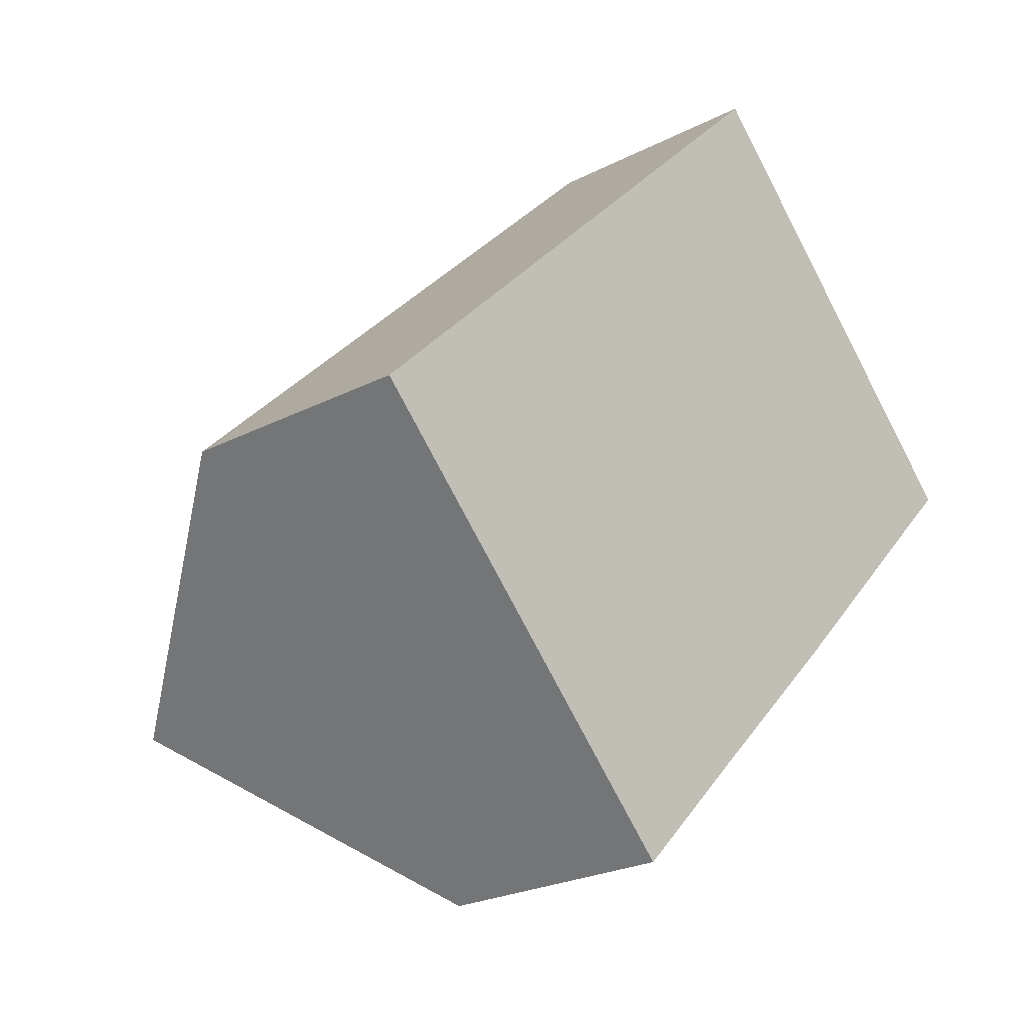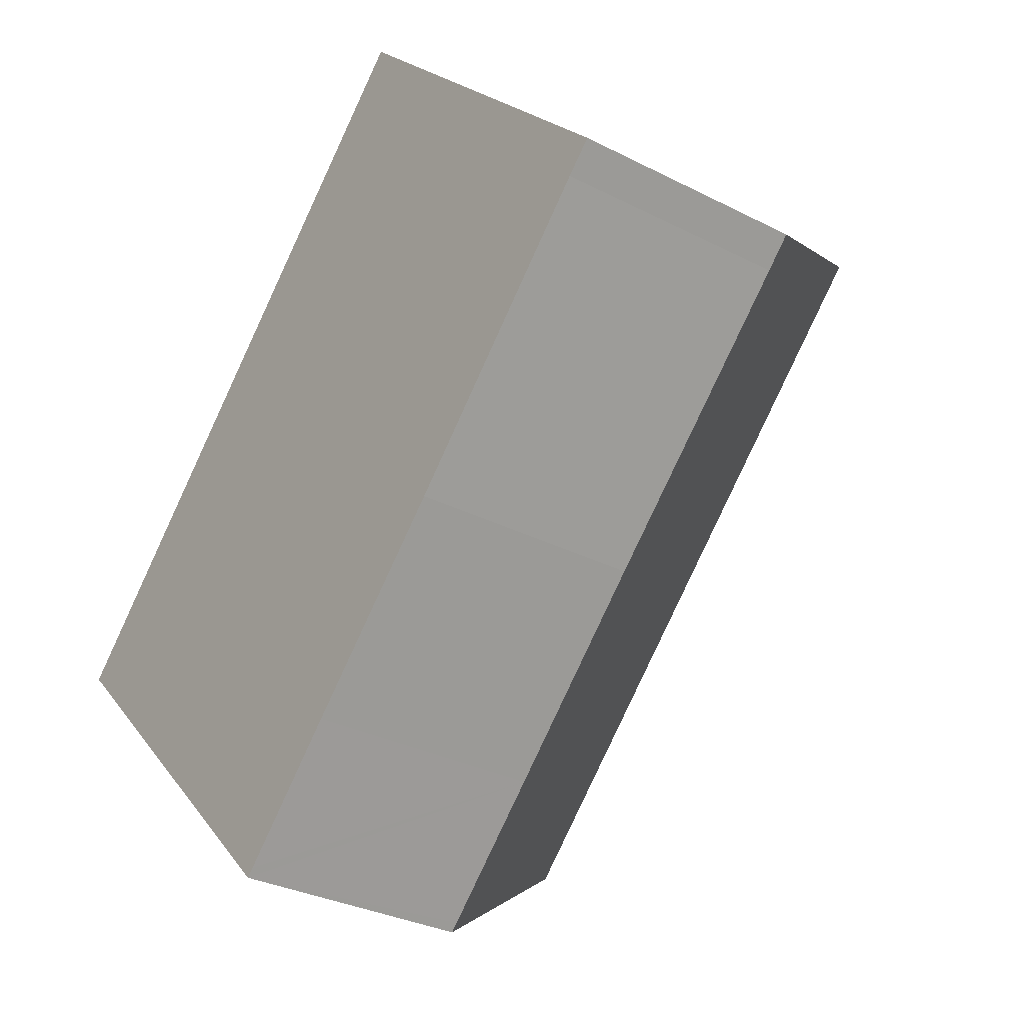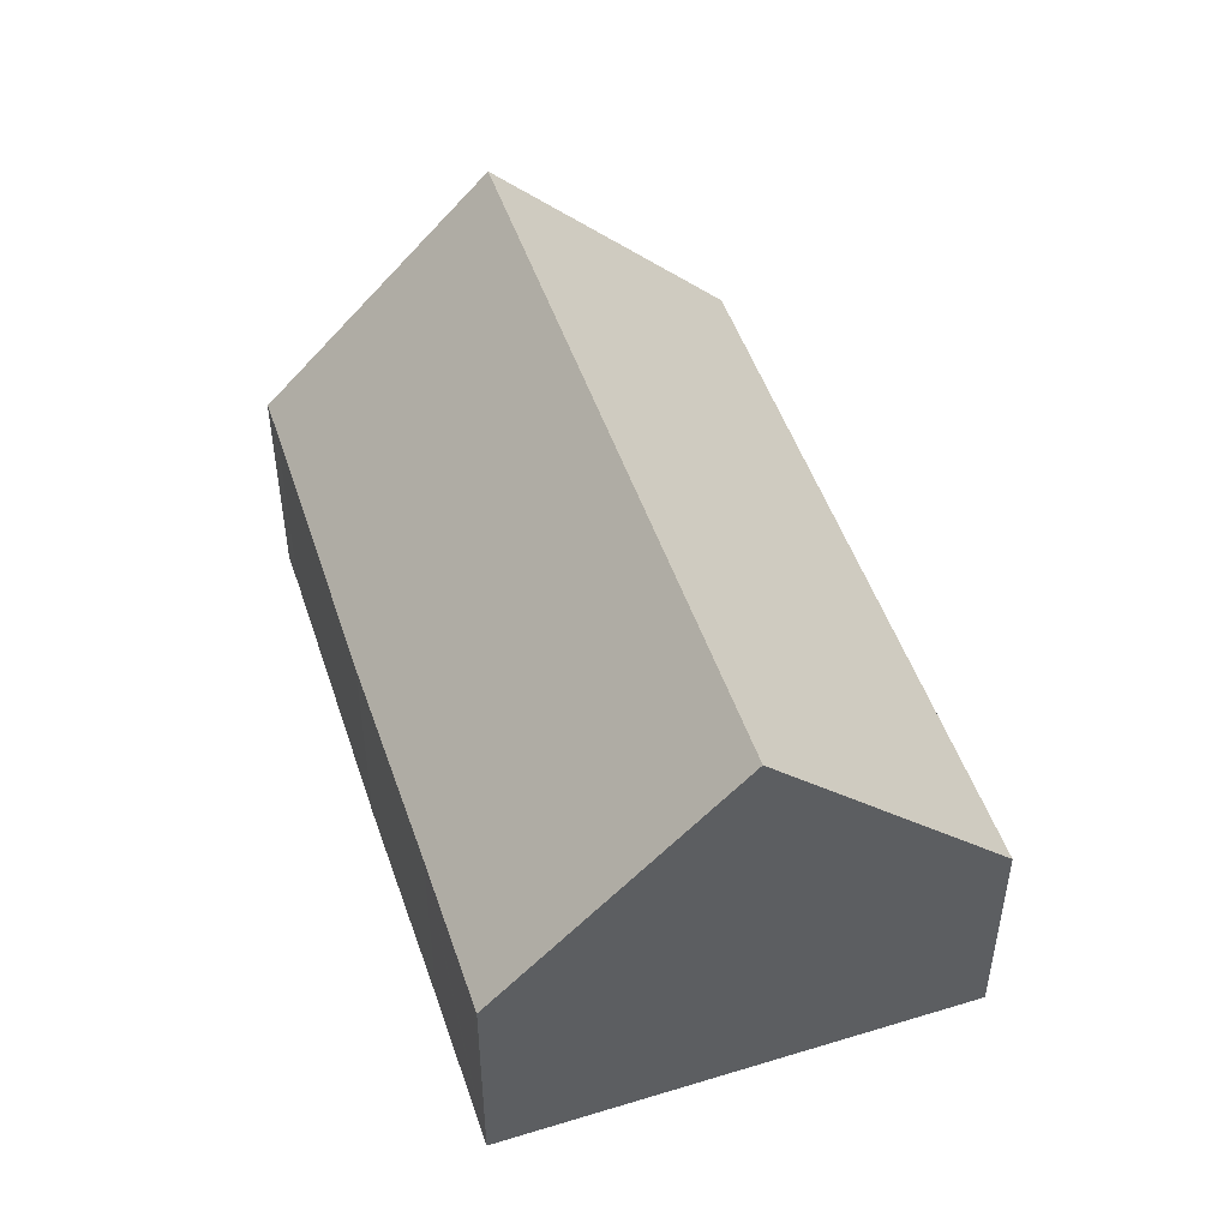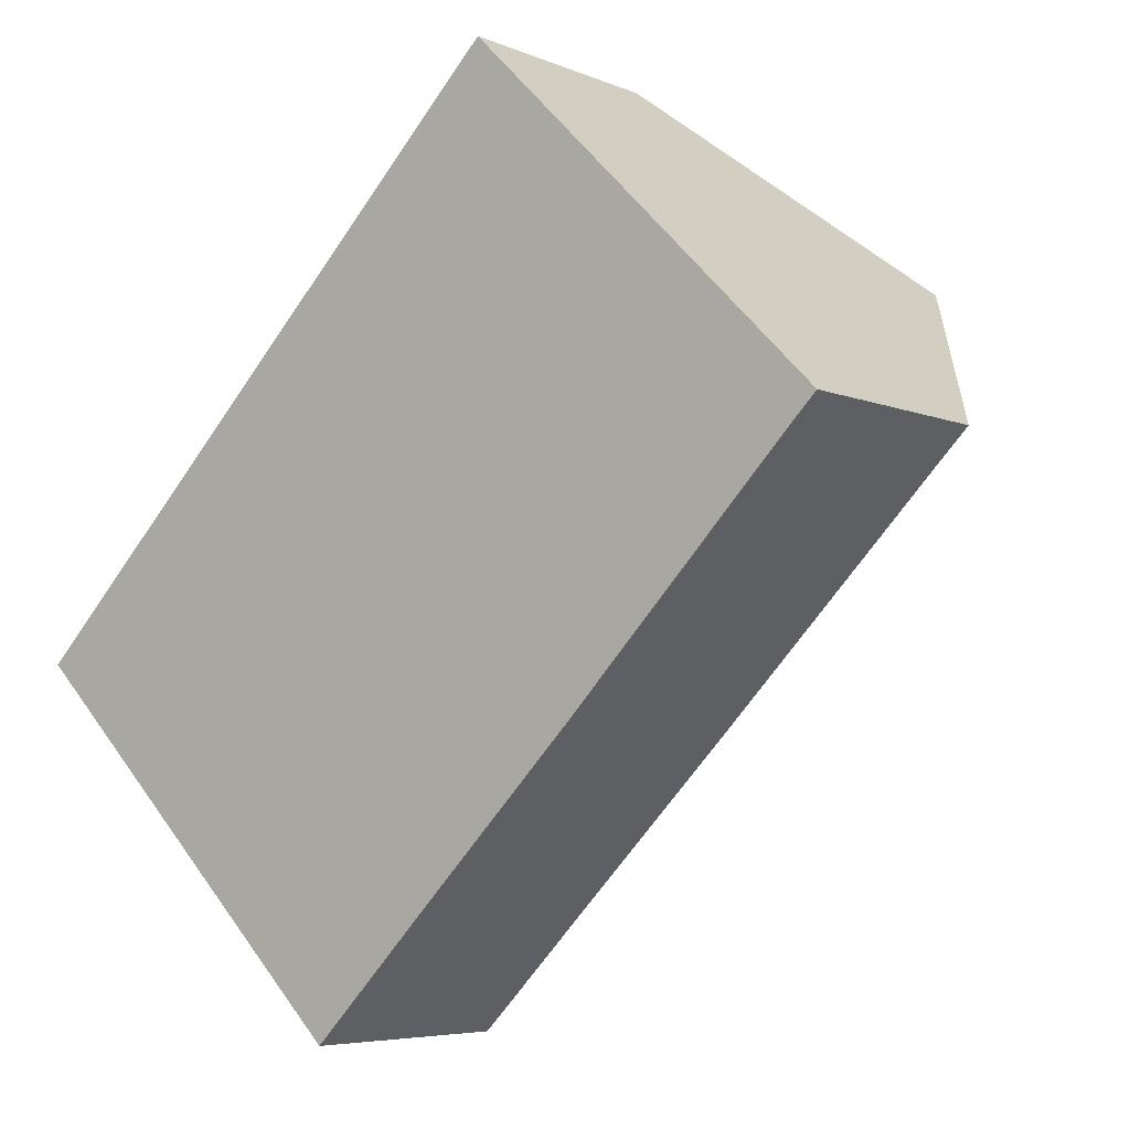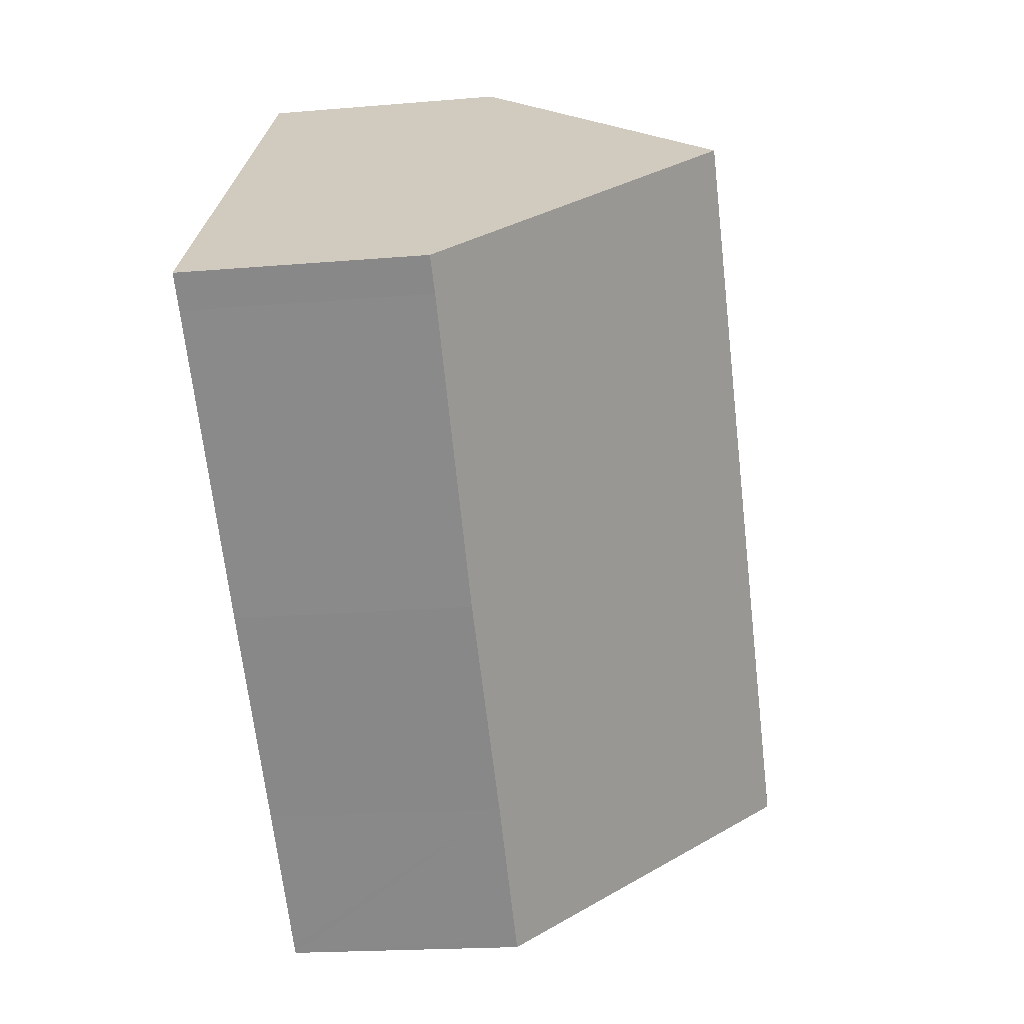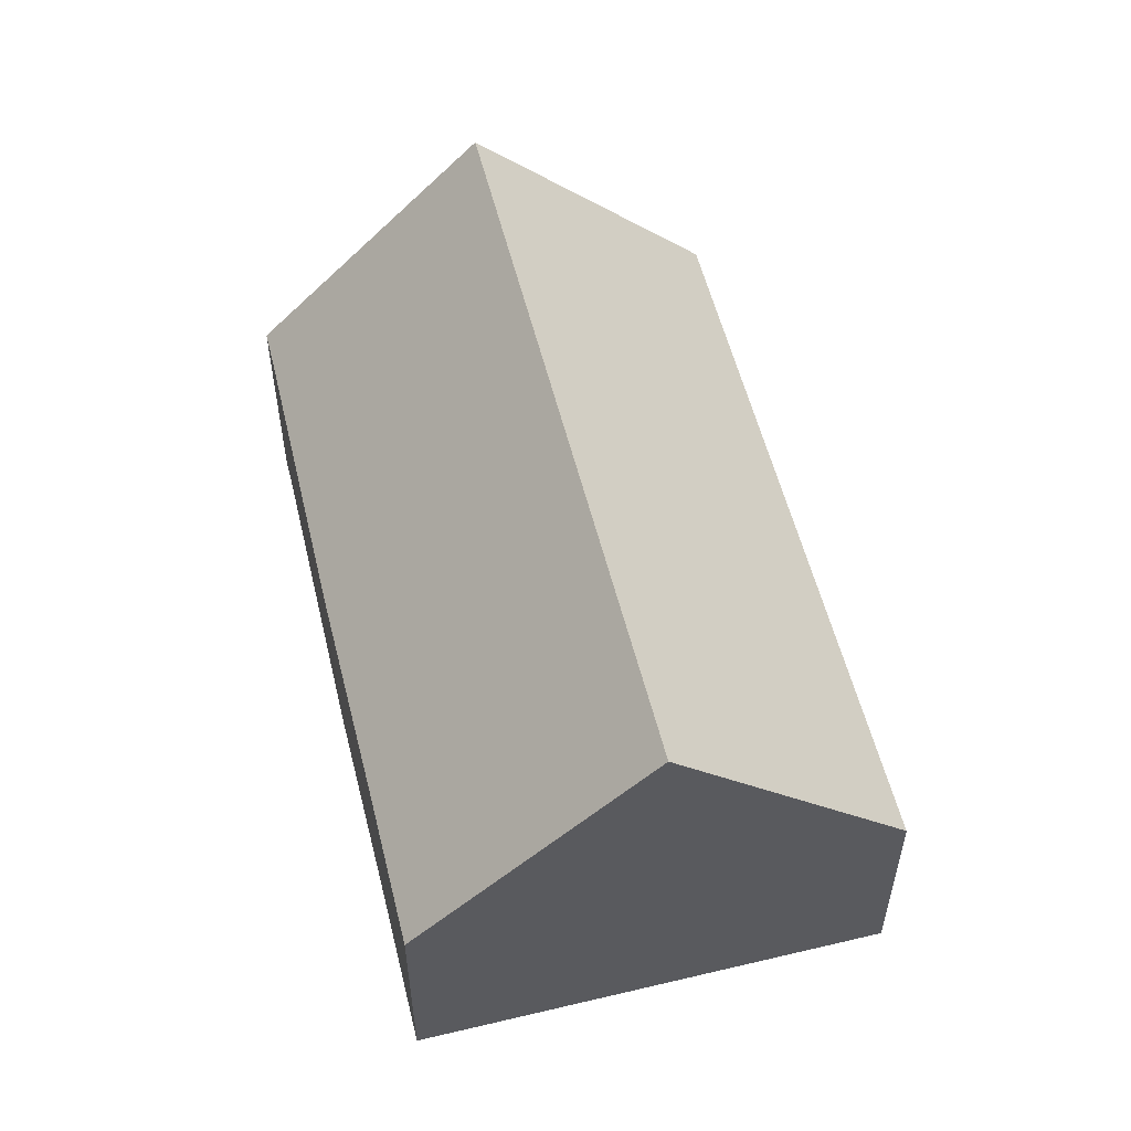
<metadata>
{"format":"obj","ext":"obj","renderer":"f3d","projection":"perspective","resolution":1024,"background":"white","views":[{"elev":-23.9,"azim":-49.2,"up":"+Z"},{"elev":-30.9,"azim":53.5,"up":"+Z"},{"elev":50.6,"azim":-153.7,"up":"+Y"},{"elev":-5.7,"azim":38.0,"up":"+Z"},{"elev":-19.2,"azim":99.2,"up":"+Z"},{"elev":56.8,"azim":-149.1,"up":"+Y"}]}
</metadata>
<code>
v  16.68 4.518 3.459
v  3.34 9.158 -3.323
v  13.41 9.158 6.731
v  16.18 4.519 2.96
v  11.97 4.432 -1.357
v  8.91 4.432 -4.417
v  6.832 4.415 -6.516
v  6.691 4.415 -6.657
v  10.08 4.43 10.06
v  0 4.43 2.713e-16
v  6.691 4.076e-16 -6.657
v  6.832 3.99e-16 -6.516
v  8.91 2.705e-16 -4.417
v  11.97 8.309e-17 -1.357
v  16.18 -1.812e-16 2.96
v  16.68 -2.118e-16 3.459
v  3.34 2.035e-16 -3.323
v  0 0 0
v  10.08 -6.163e-16 10.06
v  13.41 -4.122e-16 6.731
g defaultobject
f 1 2 3
f 2 1 4
f 2 4 5
f 2 5 6
f 2 6 7
f 2 7 8
f 2 9 3
f 9 2 10
f 7 11 8
f 11 7 6
f 11 6 12
f 12 6 13
f 13 6 5
f 13 5 14
f 14 5 4
f 14 4 15
f 15 4 1
f 15 1 16
f 11 2 8
f 2 11 10
f 10 11 17
f 10 17 18
f 18 9 10
f 9 18 19
f 19 3 9
f 3 19 1
f 1 19 20
f 1 20 16
f 18 20 19
f 20 18 16
f 16 18 15
f 15 18 14
f 14 18 13
f 13 18 12
f 12 18 17
f 12 17 11

</code>
